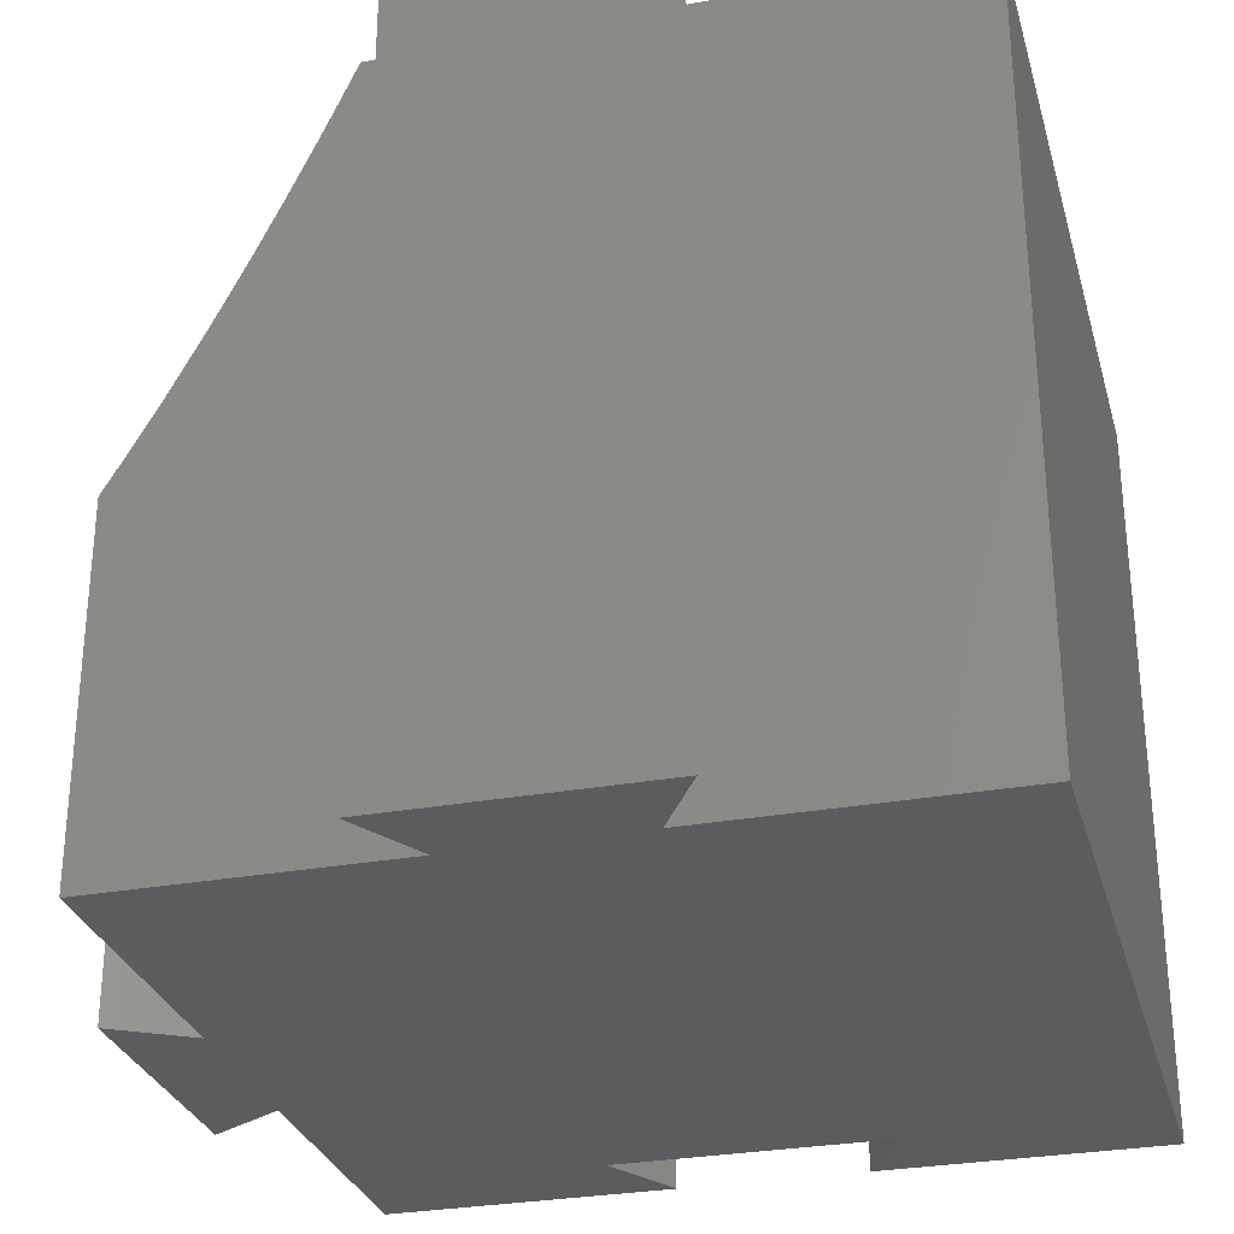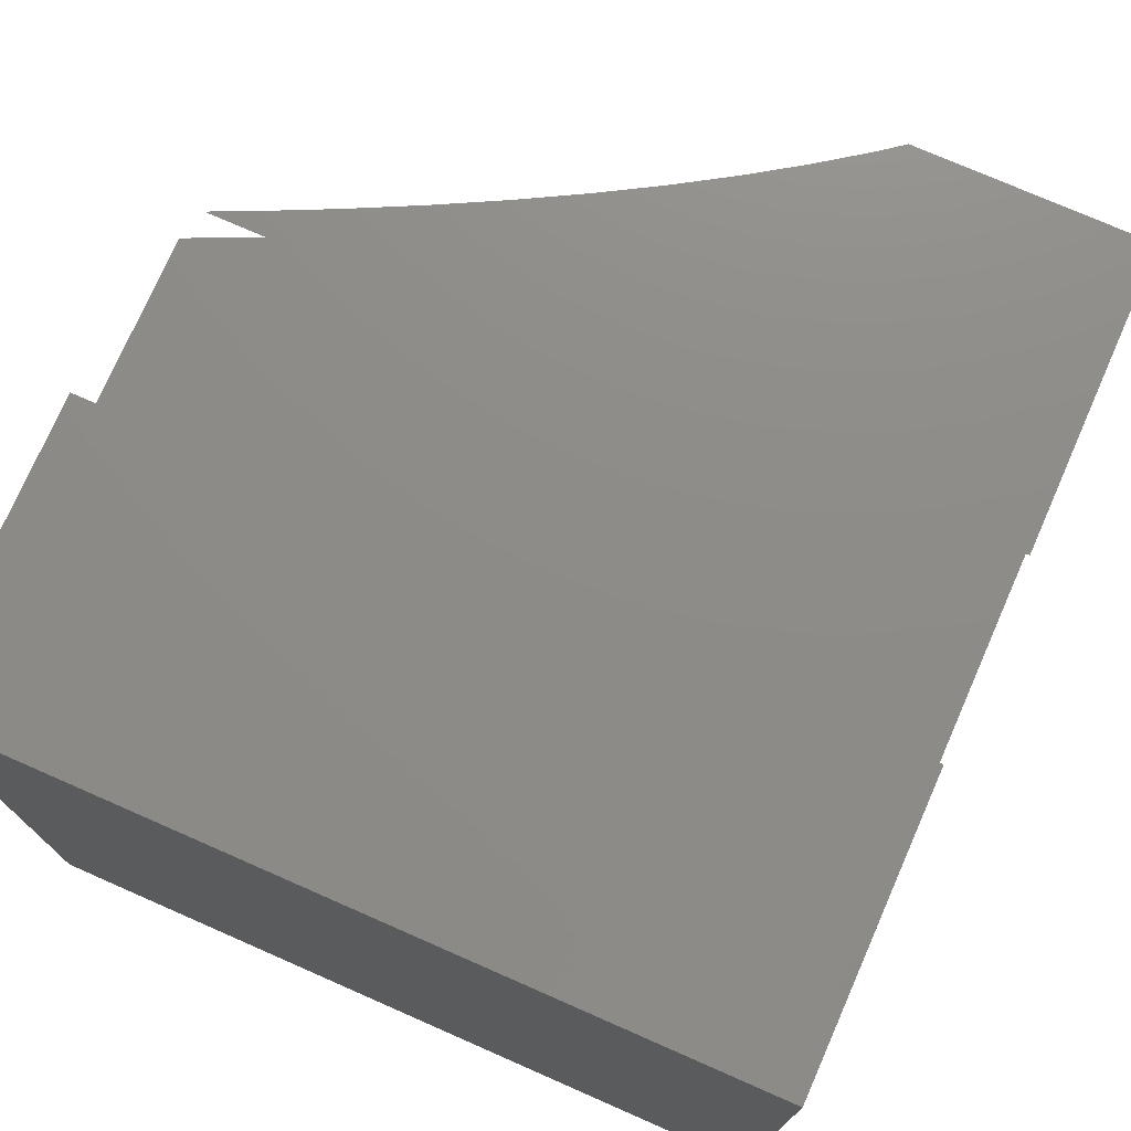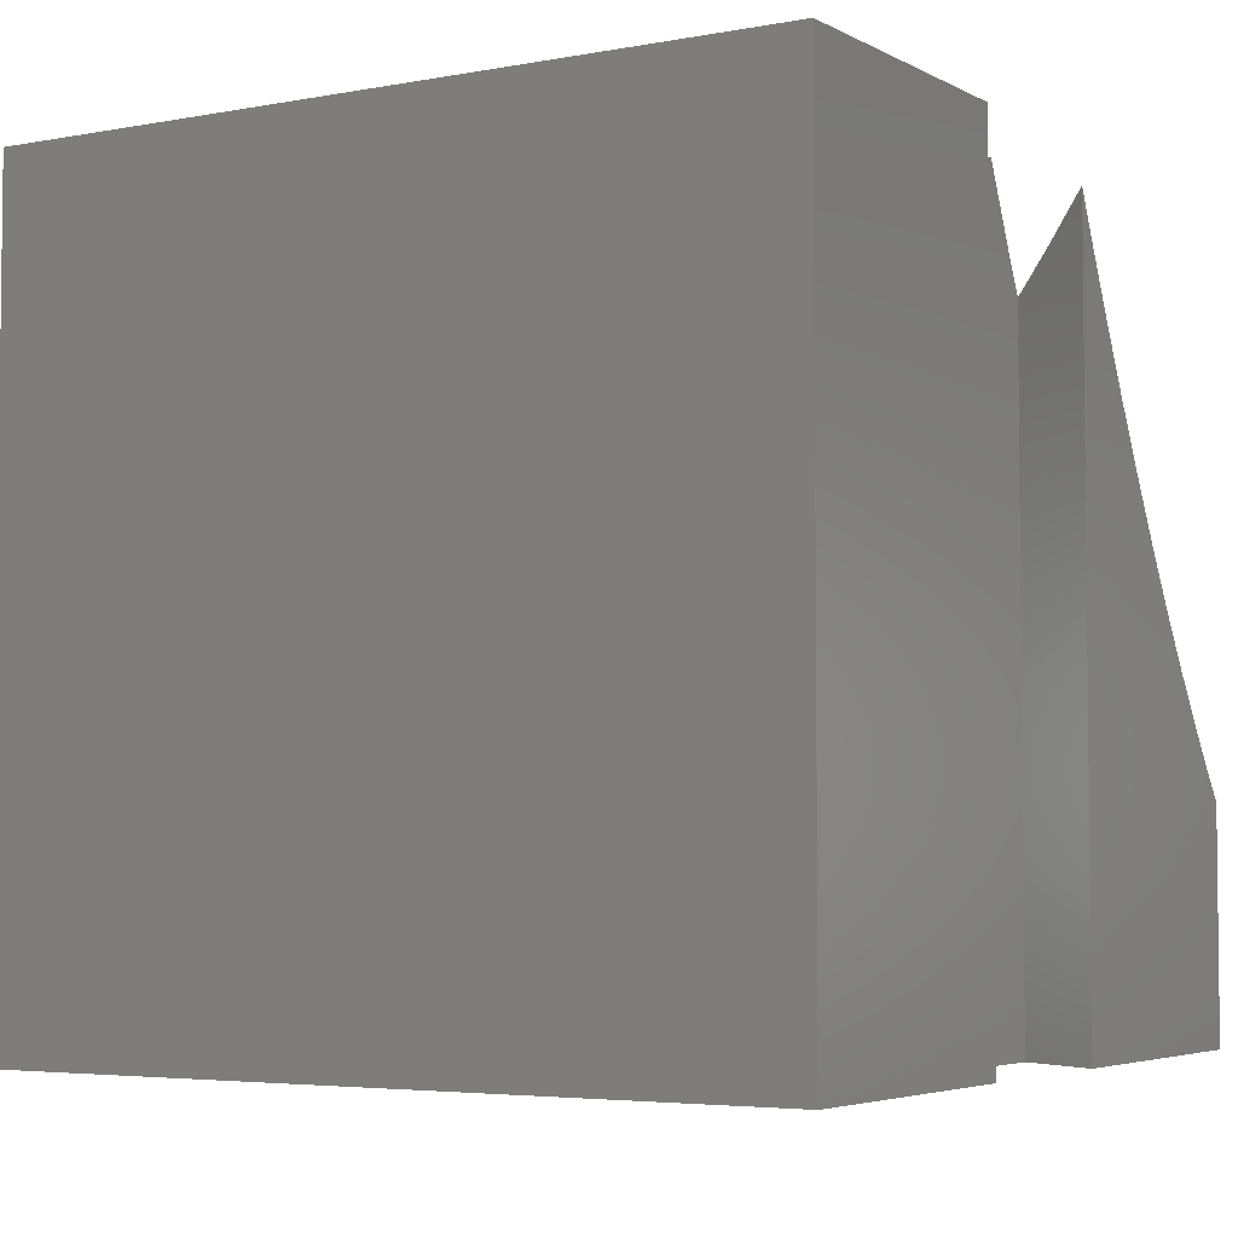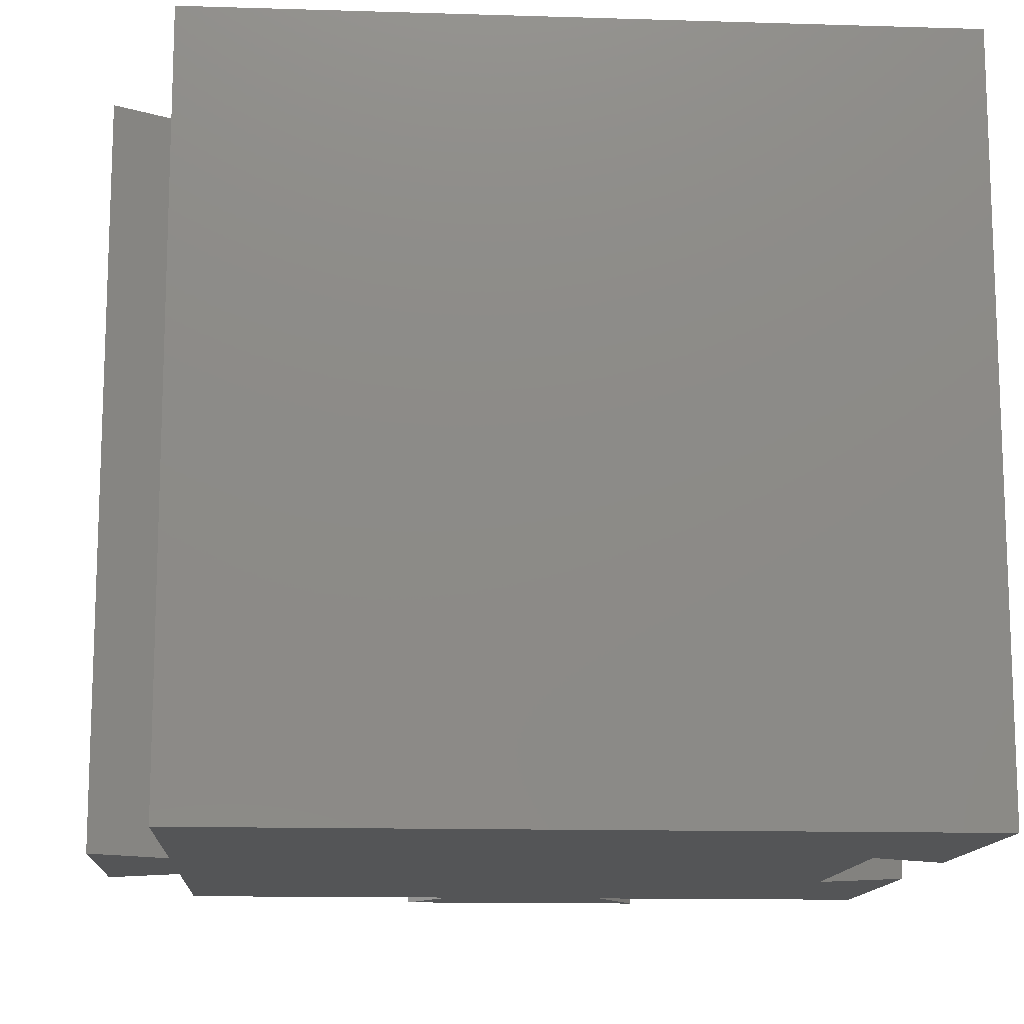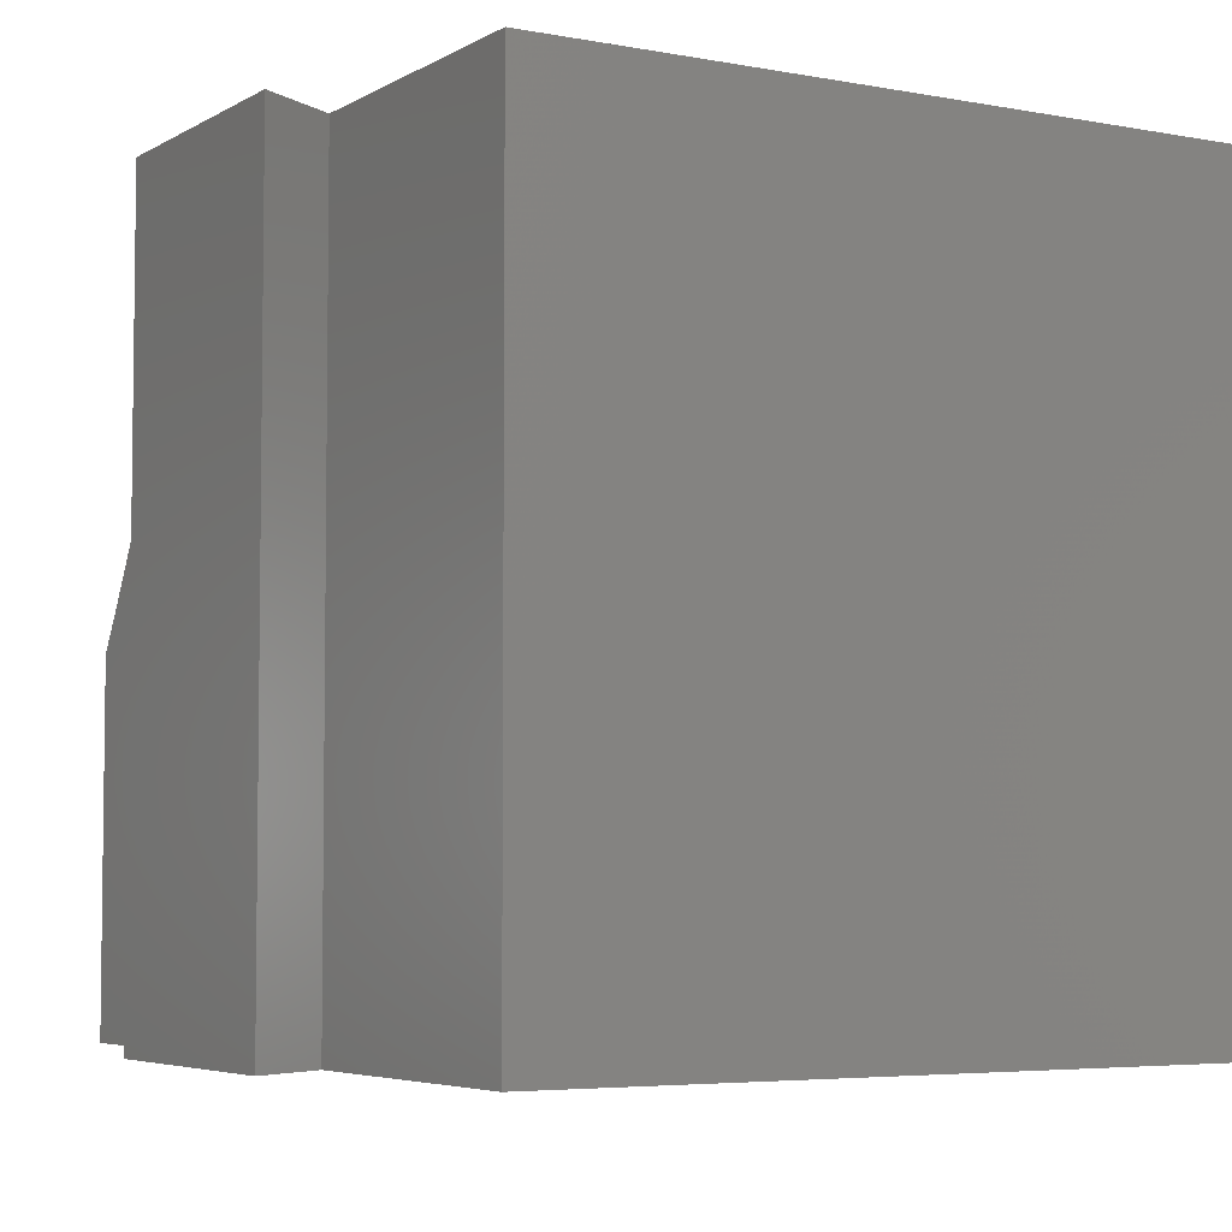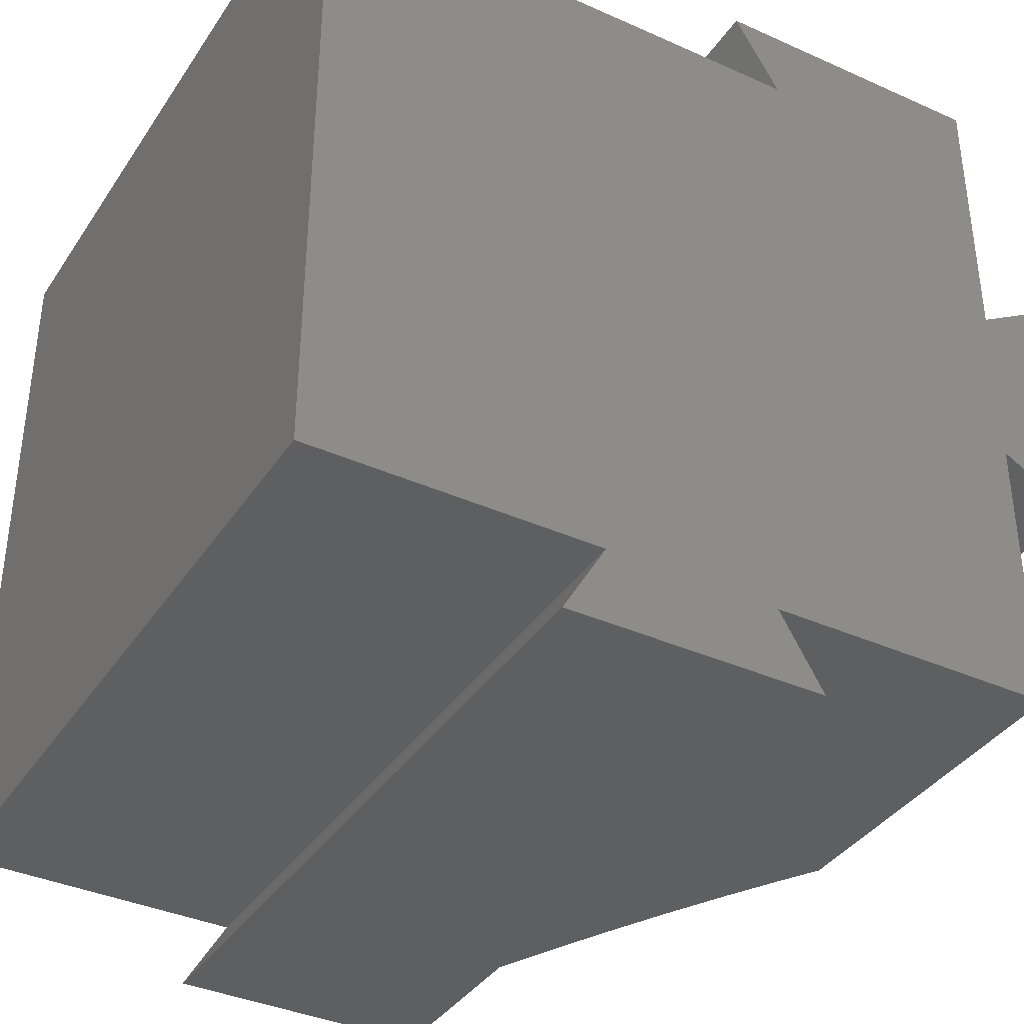
<metadata>
{"format":"stl","ext":"stl","renderer":"f3d","projection":"perspective","resolution":1024,"background":"white","views":[{"elev":-29.5,"azim":15.0,"up":"+Z"},{"elev":75.1,"azim":113.7,"up":"+Y"},{"elev":-4.3,"azim":121.7,"up":"+Z"},{"elev":-13.0,"azim":86.0,"up":"+Z"},{"elev":-4.9,"azim":59.2,"up":"+Z"},{"elev":-37.7,"azim":150.2,"up":"+Y"}]}
</metadata>
<code>
# stl→obj: 108 verts, 212 faces
v -50 -11.55 0
v -50 -24.5 41.51
v -50 -11.55 39.04
v -50 -50 0
v -50 -38.31 44.19
v -50 -45.22 45.6
v -50 -50 46.6
v -50 50 0
v -50 40.08 30.42
v -50 50 28.92
v -50 29.69 32.01
v -50 11.55 0
v -50 18.09 33.91
v -50 11.55 35
v 50 -50 99.8
v 50 50 0
v 50 50 99.8
v 50 -50 0
v 11.55 -50 0
v 11.55 -50 99.8
v -25.51 -50 93.85
v -11.55 -50 99.8
v -22.87 -50 99.8
v -26.92 -50 90.7
v -29.75 -50 84.61
v -31.02 -50 81.91
v -33.99 -50 75.81
v -11.55 -50 0
v -35.11 -50 73.53
v -38.23 -50 67.44
v -39.2 -50 65.57
v -42.48 -50 59.51
v -43.29 -50 58.03
v -46.73 -50 52.03
v -47.38 -50 50.9
v 12.12 50 99.8
v 12.12 50 0
v -12.12 50 0
v -13.85 50 91.83
v -12.12 50 95.65
v -14.36 50 90.7
v -18.11 50 82.77
v -18.52 50 81.91
v -22.37 50 74.13
v -22.67 50 73.53
v -26.63 50 65.93
v -26.82 50 65.57
v -30.9 50 58.17
v -30.98 50 58.03
v -33.64 50 53.47
v -35.14 50 50.9
v -35.18 50 50.83
v -39.31 50 44.19
v -39.47 50 43.94
v -43.48 50 37.89
v -43.77 50 37.48
v -47.65 50 32.01
v -48.07 50 31.45
v -60 17.32 0
v -60 14.81 21.49
v -60 17.32 21.17
v -60 10.77 22.05
v -60 4.473 22.94
v -60 -17.32 0
v -60 -10.6 25.18
v -60 -17.32 26.2
v -51.15 12.21 33.25
v -51.97 12.69 32.01
v -55 14.43 27.73
v -55.85 14.92 26.54
v -58.85 16.66 22.62
v -59.73 17.17 21.49
v -59.7 -17.15 26.54
v -56.69 -15.41 30.23
v -55.26 -14.58 32.01
v -51.84 -12.61 36.53
v -50.81 -12.02 37.89
v -17.32 -60 0
v 17.32 -60 99.8
v -17.32 -60 99.8
v 17.32 -60 0
v 18.19 39.5 99.8
v -11.57 39.5 99.55
v -11.46 39.5 99.8
v -15.57 39.5 90.7
v -15.84 39.5 90.13
v -18.19 39.5 85.17
v 18.19 39.5 0
v -18.19 39.5 0
v -14.66 45.6 91.11
v -14.9 45.2 90.7
v -15.97 43.34 88.86
v -18.22 -15.1 99.8
v -18.3 -15.69 99.8
v -22.08 -13.4 90.7
v -25.98 -11.66 81.91
v -19.12 44.5 81.91
v -29.89 -9.902 73.53
v -23.11 45.98 73.53
v -33.79 -8.118 65.57
v -27.1 47.49 65.57
v -37.69 -6.31 58.03
v -31.08 49.01 58.03
v -41.6 -4.478 50.9
v -45.5 -2.623 44.19
v -49.41 -0.745 37.89
v -53.31 1.156 32.01
v -57.21 3.081 26.54
f 1 2 3
f 4 2 1
f 2 4 5
f 5 4 6
f 6 4 7
f 8 9 10
f 8 11 9
f 12 11 8
f 11 12 13
f 13 12 14
f 15 16 17
f 16 15 18
f 19 15 20
f 15 19 18
f 21 22 23
f 24 22 21
f 25 22 24
f 26 22 25
f 27 22 26
f 28 27 29
f 28 29 30
f 28 30 31
f 28 31 32
f 28 32 33
f 28 33 34
f 28 34 35
f 28 35 7
f 28 7 4
f 27 28 22
f 16 36 17
f 36 16 37
f 38 39 40
f 38 41 39
f 38 42 41
f 38 43 42
f 38 44 43
f 38 45 44
f 38 46 45
f 38 47 46
f 38 48 47
f 38 49 48
f 38 50 49
f 38 51 50
f 38 52 51
f 38 53 52
f 38 54 53
f 38 55 54
f 38 56 55
f 38 57 56
f 38 58 57
f 38 10 58
f 10 38 8
f 59 60 61
f 59 62 60
f 59 63 62
f 64 63 59
f 63 64 65
f 65 64 66
f 12 67 14
f 12 68 67
f 12 69 68
f 12 70 69
f 12 71 70
f 12 72 71
f 12 61 72
f 61 12 59
f 1 66 64
f 66 1 73
f 73 1 74
f 74 1 75
f 75 1 76
f 76 1 77
f 77 1 3
f 78 79 80
f 79 78 81
f 78 22 28
f 22 78 80
f 79 19 20
f 19 79 81
f 82 83 84
f 82 85 83
f 82 86 85
f 82 87 86
f 88 87 82
f 87 88 89
f 90 38 40
f 91 38 90
f 92 38 91
f 87 38 92
f 38 87 89
f 88 36 37
f 36 88 82
f 17 82 15
f 82 17 36
f 82 20 15
f 93 82 84
f 82 93 20
f 22 79 20
f 79 22 80
f 94 20 93
f 20 94 22
f 22 94 23
f 81 28 19
f 28 81 78
f 18 88 16
f 19 88 18
f 28 88 19
f 28 89 88
f 1 28 4
f 16 88 37
f 28 1 89
f 12 89 1
f 8 89 12
f 89 8 38
f 64 12 1
f 12 64 59
f 94 93 95
f 24 94 95
f 94 24 21
f 23 94 21
f 83 85 95
f 95 84 83
f 84 95 93
f 41 90 39
f 90 41 91
f 40 39 90
f 26 95 96
f 95 26 25
f 24 95 25
f 97 87 92
f 87 96 86
f 96 87 97
f 96 85 86
f 85 96 95
f 42 43 97
f 42 91 41
f 92 42 97
f 42 92 91
f 29 96 98
f 96 29 27
f 26 96 27
f 97 99 98
f 96 97 98
f 44 45 99
f 99 43 44
f 43 99 97
f 31 98 100
f 98 31 30
f 29 98 30
f 99 101 100
f 98 99 100
f 46 47 101
f 101 45 46
f 45 101 99
f 33 100 102
f 100 33 32
f 31 100 32
f 101 103 102
f 100 101 102
f 48 49 103
f 103 47 48
f 47 103 101
f 35 102 104
f 102 35 34
f 33 102 34
f 51 103 50
f 103 51 104
f 102 103 104
f 103 49 50
f 5 104 105
f 104 5 6
f 35 6 7
f 6 35 104
f 52 53 105
f 105 51 52
f 51 105 104
f 106 3 105
f 3 106 77
f 105 3 2
f 105 2 5
f 54 55 106
f 106 53 54
f 53 106 105
f 107 76 106
f 76 107 75
f 77 106 76
f 67 68 107
f 11 56 57
f 56 11 13
f 67 107 14
f 13 55 56
f 14 55 13
f 14 106 55
f 106 14 107
f 108 74 107
f 74 108 73
f 75 107 74
f 69 70 108
f 58 10 9
f 108 68 69
f 68 108 107
f 9 57 58
f 57 9 11
f 108 63 65
f 65 73 108
f 73 65 66
f 60 71 72
f 71 60 62
f 62 70 71
f 108 62 63
f 62 108 70
f 72 61 60

</code>
